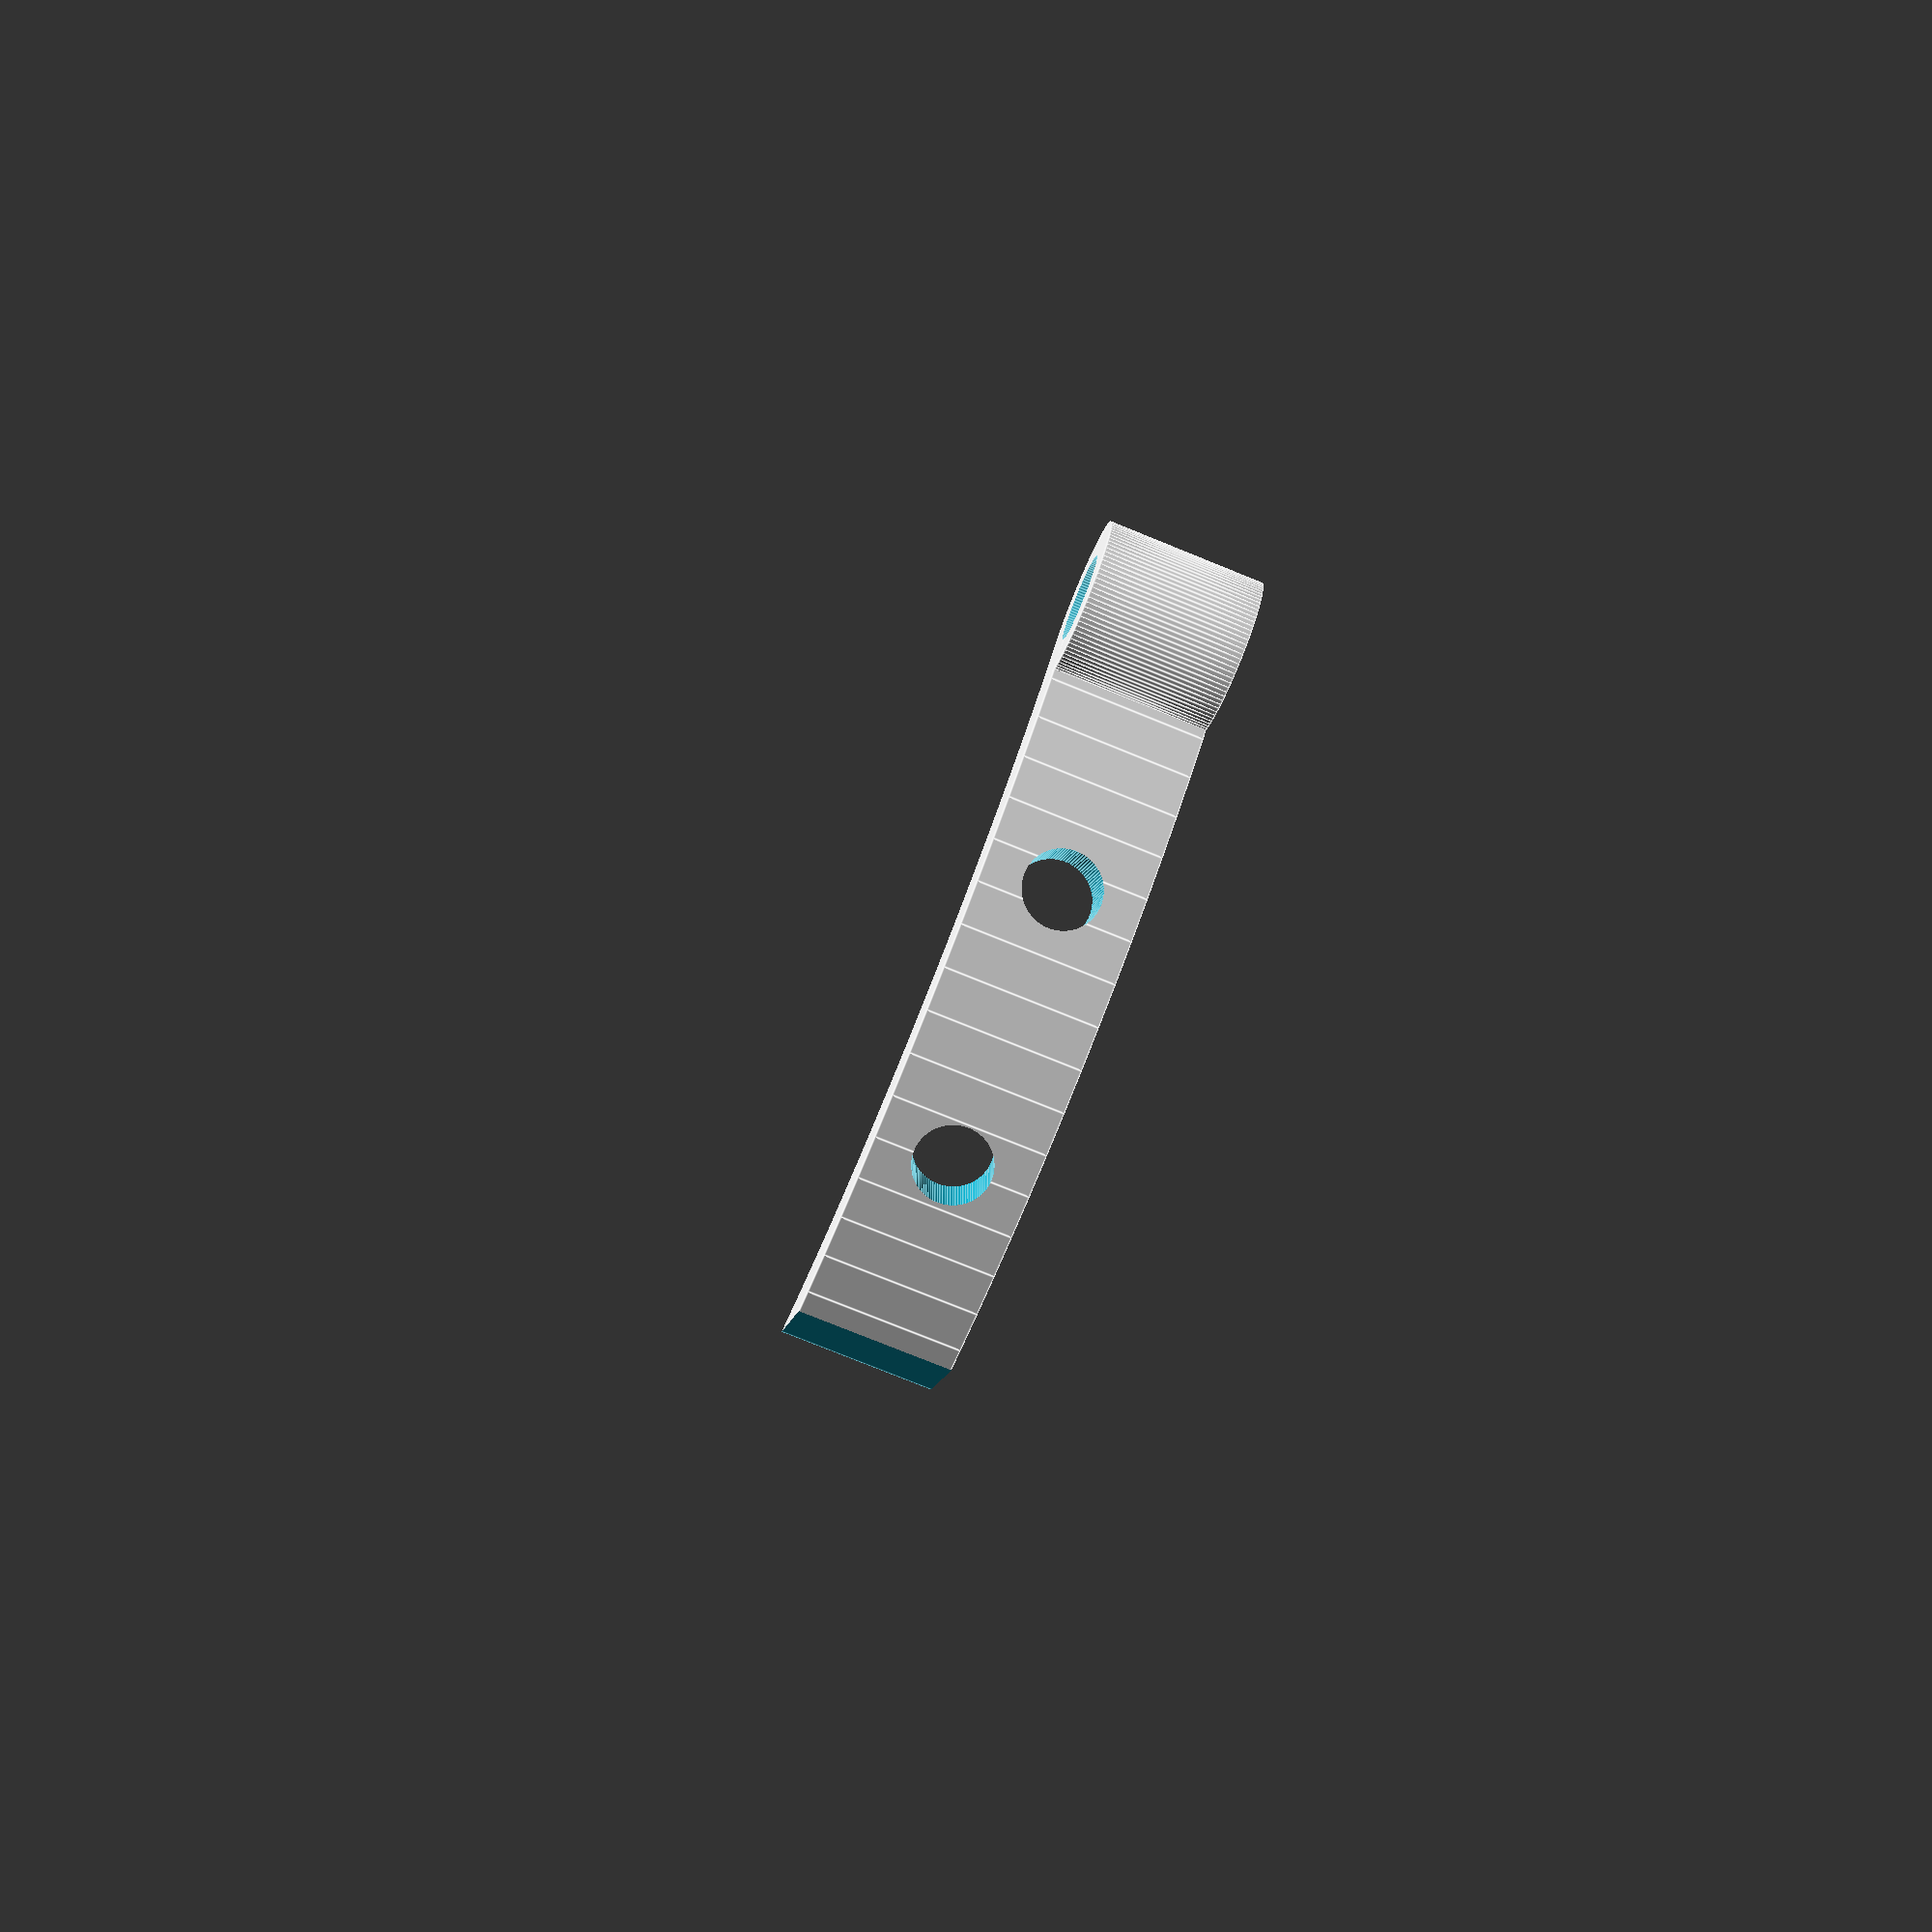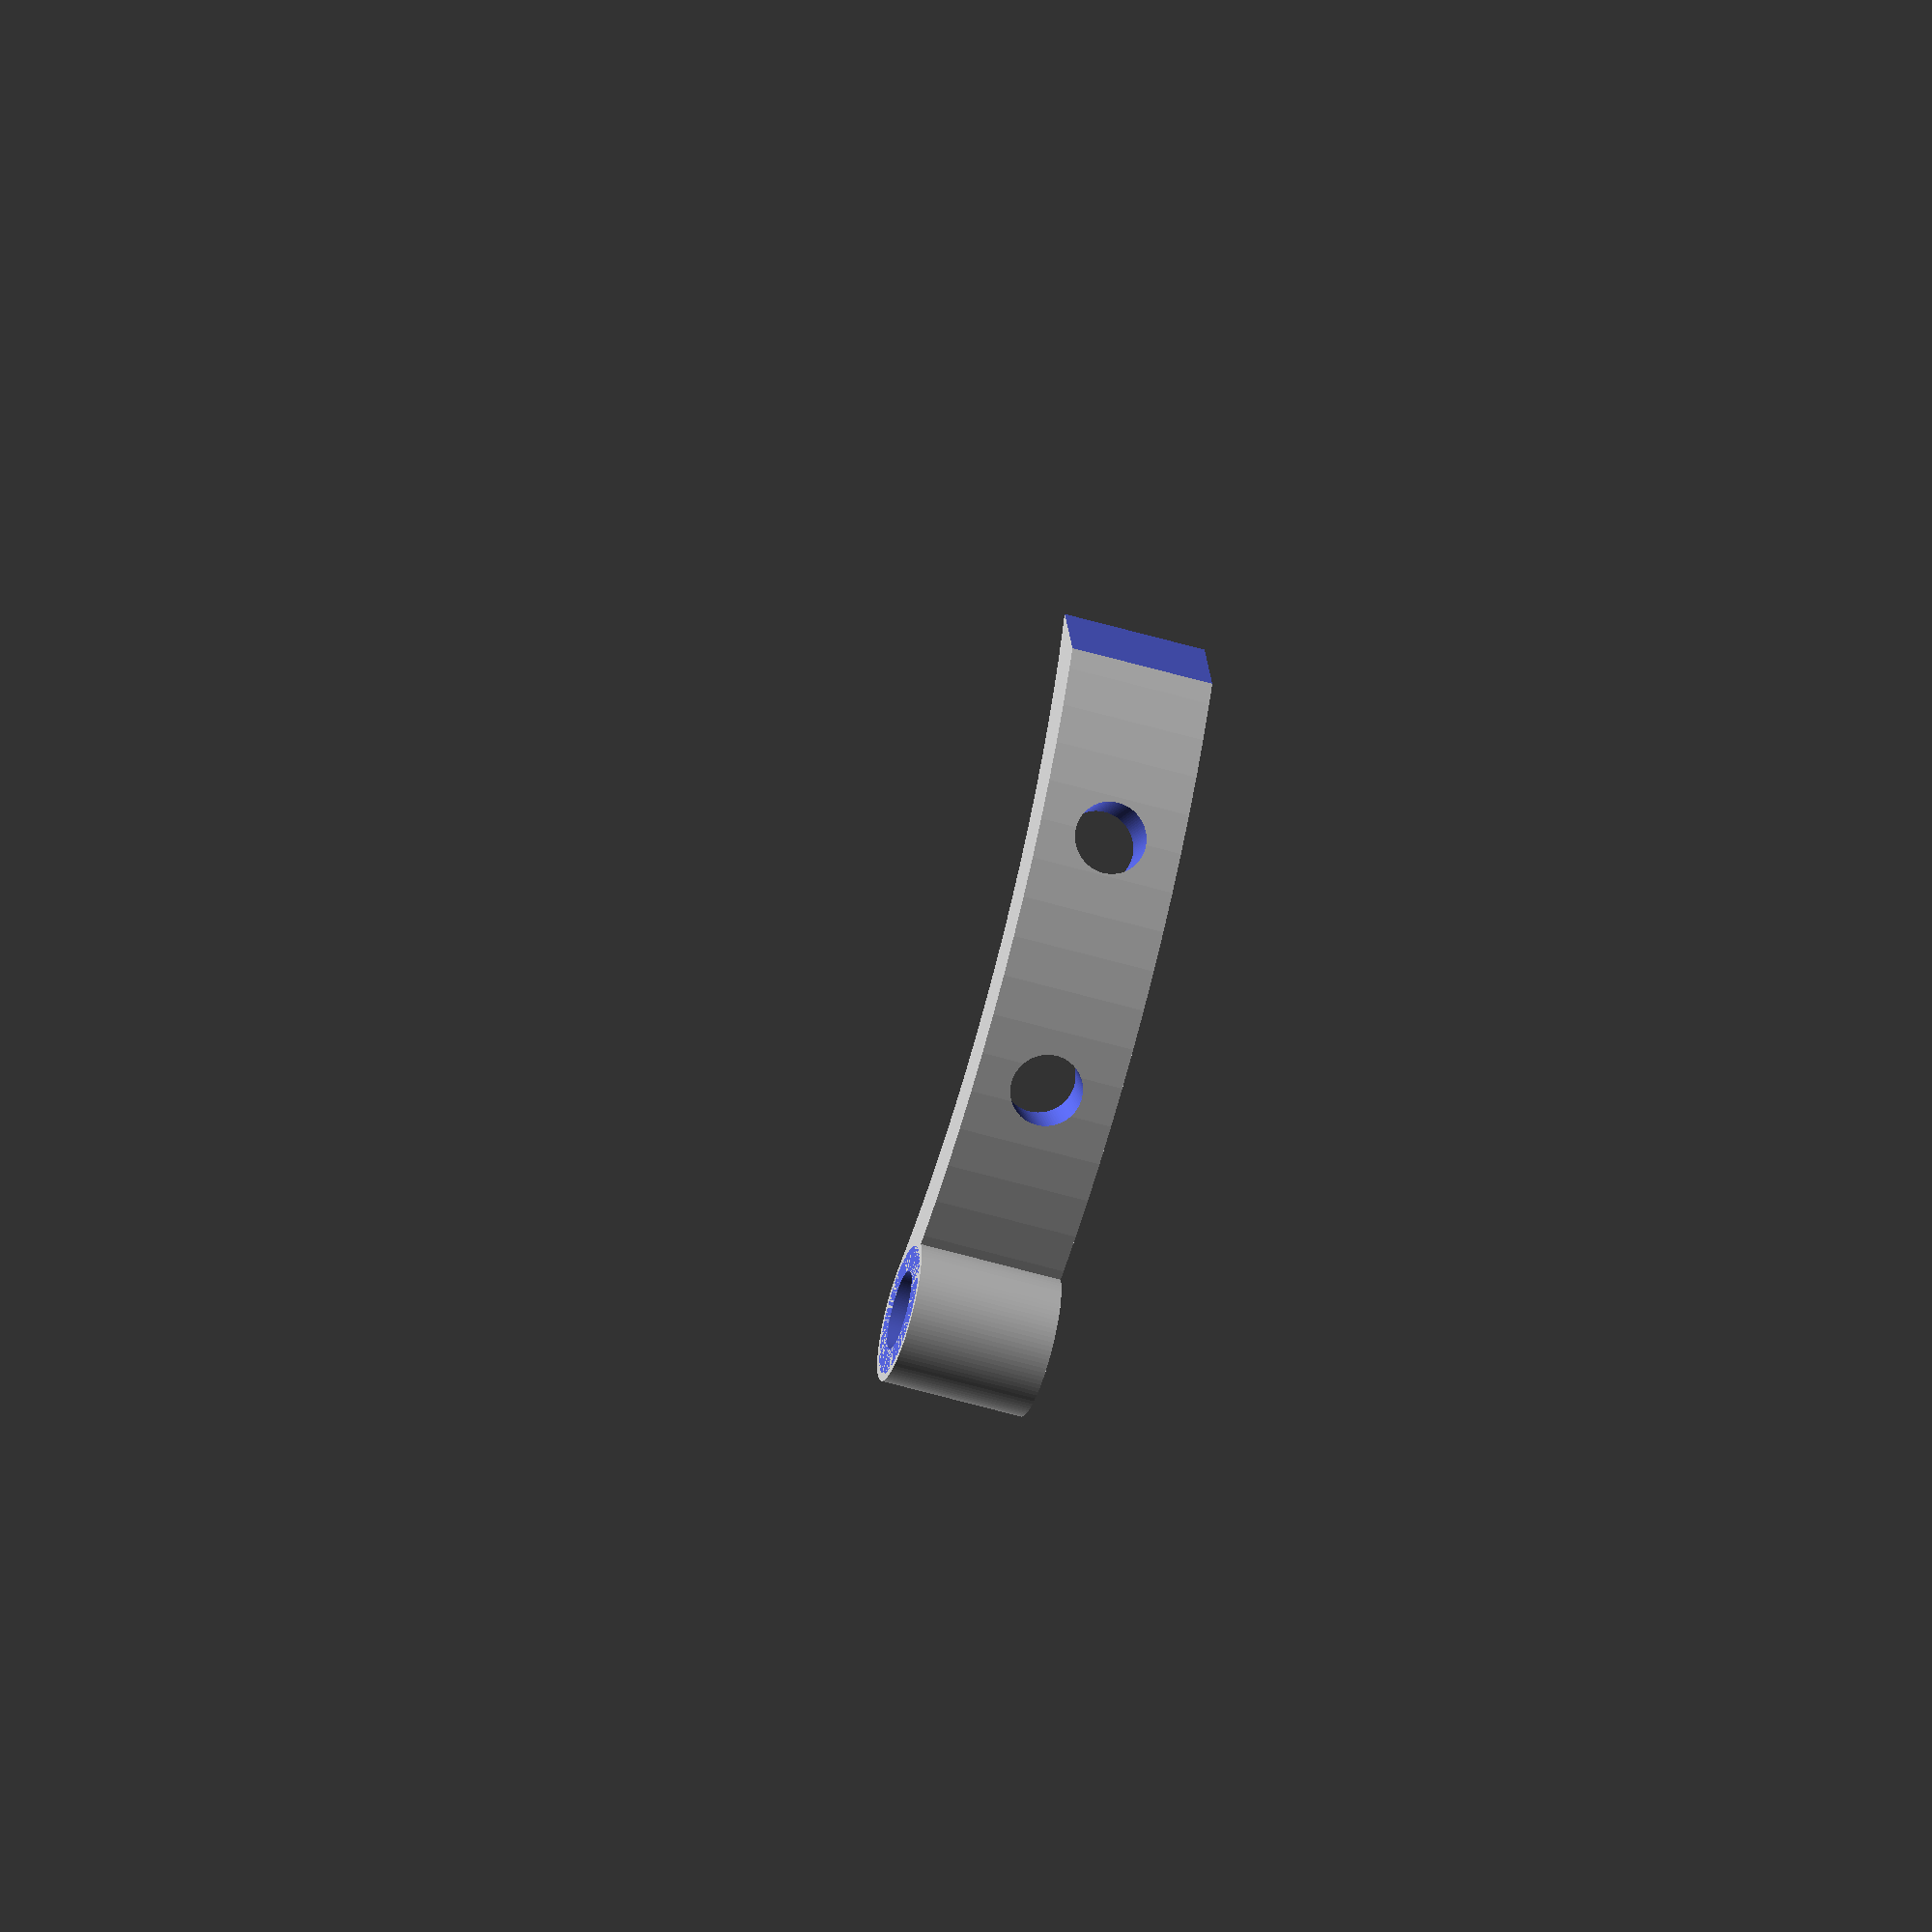
<openscad>
$fn=100;

// L'axe du servo doit être (à peu près) à 35mm de la surface de l'empileur :)

// Constantes
empileur_d=80;
empileur_h=40;
vis_empileur_d=5;
axe_d_int=5.5;
axe_d_ext=10.;
axe_d_tete=9;
long_securite = empileur_d/2 + 10;
hauteur_attache=10;
epaisseur_attache=4;

//bras porte
longueur_bras=25;
largeur_bras=7;
long_trou_bras=4;
larg_trou_bras=4;
angle_bras=-20;
//bras servo
longueur_bras_servo=20;
largeur_bras_servo=7;
long_trou_bras_servo=0;
dia_vis=2;
dia_milieu=4;
pos_milieu=40;
ecart_vis=10;

module empileur() {
    translate([0,0,-empileur_h/2]) {
        cylinder(d=empileur_d,h=empileur_h);
    translate([-long_securite,-long_securite])
        cube([long_securite,long_securite*2,empileur_h]);
    rotate([0,0,70])
        cube([long_securite,long_securite,empileur_h]);
    }
}
module vis_empileur() {
    translate([0,0,hauteur_attache/2])
        for(i=[1,2]) {
            rotate([0,90,i*70/3])
                cylinder(d=vis_empileur_d,h=long_securite);
        }
    translate([empileur_d/2+axe_d_ext/2,0,-empileur_h/2])
        cylinder(d=axe_d_int,h=empileur_h+0.2);
    translate([empileur_d/2+axe_d_ext/2,0,hauteur_attache])
        cylinder(d=axe_d_tete,h=empileur_h+0.2);
}

module attache() {
    difference() {
    cylinder(r=empileur_d/2+epaisseur_attache,h=hauteur_attache);
    translate([-long_securite,-long_securite,-empileur_h/2])
        cube([long_securite*2,long_securite,empileur_h]);
    translate([13.6,37.6,-empileur_h/2])rotate([0,0,15])
        cube([long_securite,long_securite,empileur_h]);
    }
    translate([empileur_d/2+axe_d_ext/2,0,0])
        cylinder(d=axe_d_ext,h=hauteur_attache);
}


module trous_servo(haut) {
    translate([0,0,-0.1]) cylinder(d=dia_milieu,h=haut+0.2);
    translate([ecart_vis/2,0,-0.1]) cylinder(d=dia_vis,h=haut+0.2);
    translate([-ecart_vis/2,0,-0.1]) cylinder(d=dia_vis,h=haut+0.2);
}


module barre(long, larg, haut){
	translate([0,-larg/2,0])
		cube([long,larg,haut]);
	cylinder(d=larg,h=haut);
	translate([long,0,0])
		cylinder(d=larg,h=haut);
}

module bras_type_b(long, larg, long_trou) {
	difference() {
		barre(long,larg,hauteur_attache);
		translate([long, 0, -0.1])
			barre(0, larg_trou_bras, hauteur_attache+0.2);
	}
}
module charniere_simple() {
	difference() {
        attache();
		vis_empileur();
		empileur();
	}
}

module partie_porte() {
	difference() {
		union() {
			attache();
			translate([(empileur_d+axe_d_ext)/2,0,0])
				rotate([0,0,-20])
					bras_type_b(longueur_bras,largeur_bras,long_trou_bras);
		}
		vis_empileur();
		empileur();
	}
}
//partie_porte();
module partie_mileu() {
	difference() {
		bras_type_b(16.7,largeur_bras,long_trou_bras);
		translate([0,0,-0.1])barre(0,larg_trou_bras,hauteur_attache+0.2);
	}
}

module partie_servo() {
 	difference() {
		translate([-9,0,0])
            barre(longueur_bras_servo+9,largeur_bras,hauteur_attache);
        trous_servo(hauteur_attache);
	}
    translate([20,0,0]) rotate([0,0,45])barre(20,largeur_bras,hauteur_attache);
    translate([10,0,0]) rotate([0,0,90])barre(30,largeur_bras,hauteur_attache);
}

charniere_simple();
// Non utilisés :

module renfort()
{
    difference() {
        cube([10,10,hauteur_attache]);
        translate([10,10,-0.1])
            cylinder(d=15,h=hauteur_attache+0.2);
    }
}

module rotate_bras(angle)
{
	translate([longueur_bras-2*larg_trou_bras,0,0])
		rotate(angle,v=[0,0,1])
			translate([-longueur_bras+2*larg_trou_bras,0,0])
				child();
}
</openscad>
<views>
elev=256.1 azim=316.8 roll=292.2 proj=p view=edges
elev=233.1 azim=269.0 roll=107.7 proj=o view=wireframe
</views>
